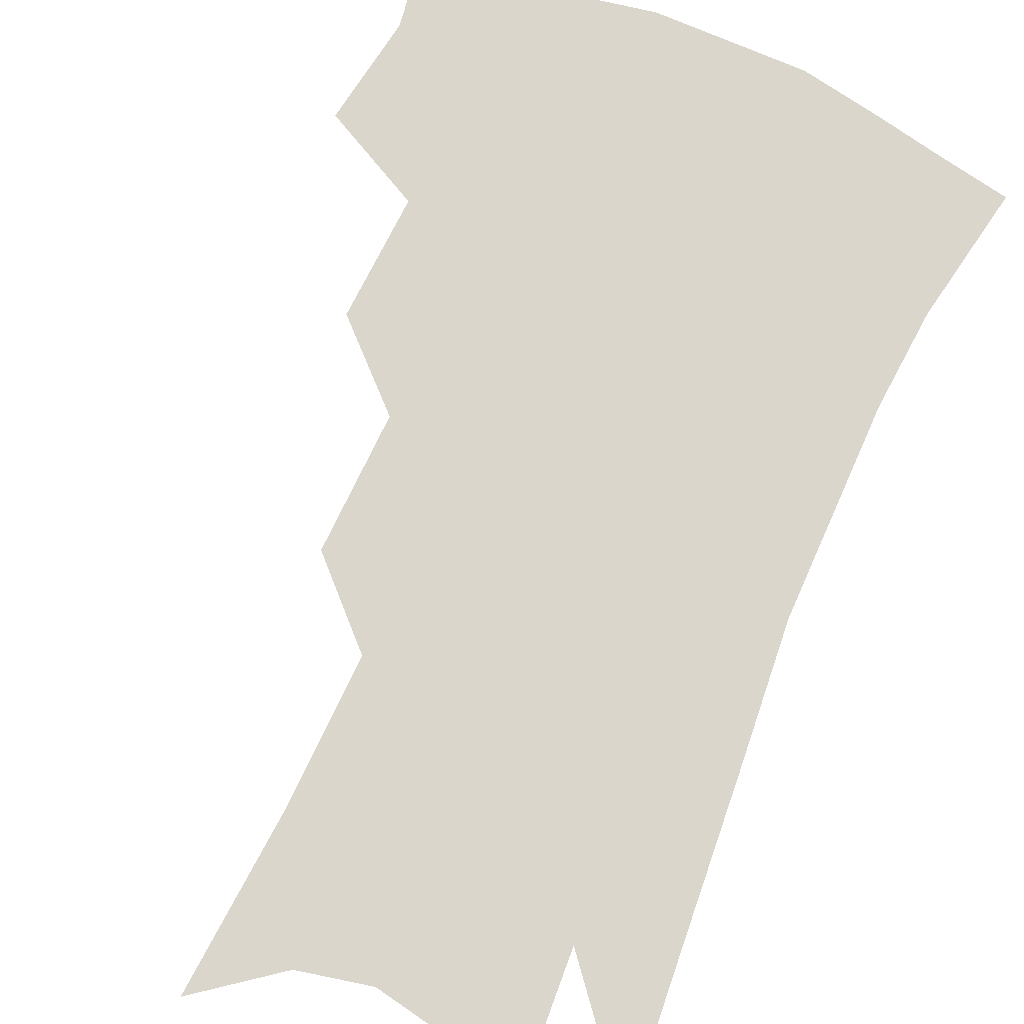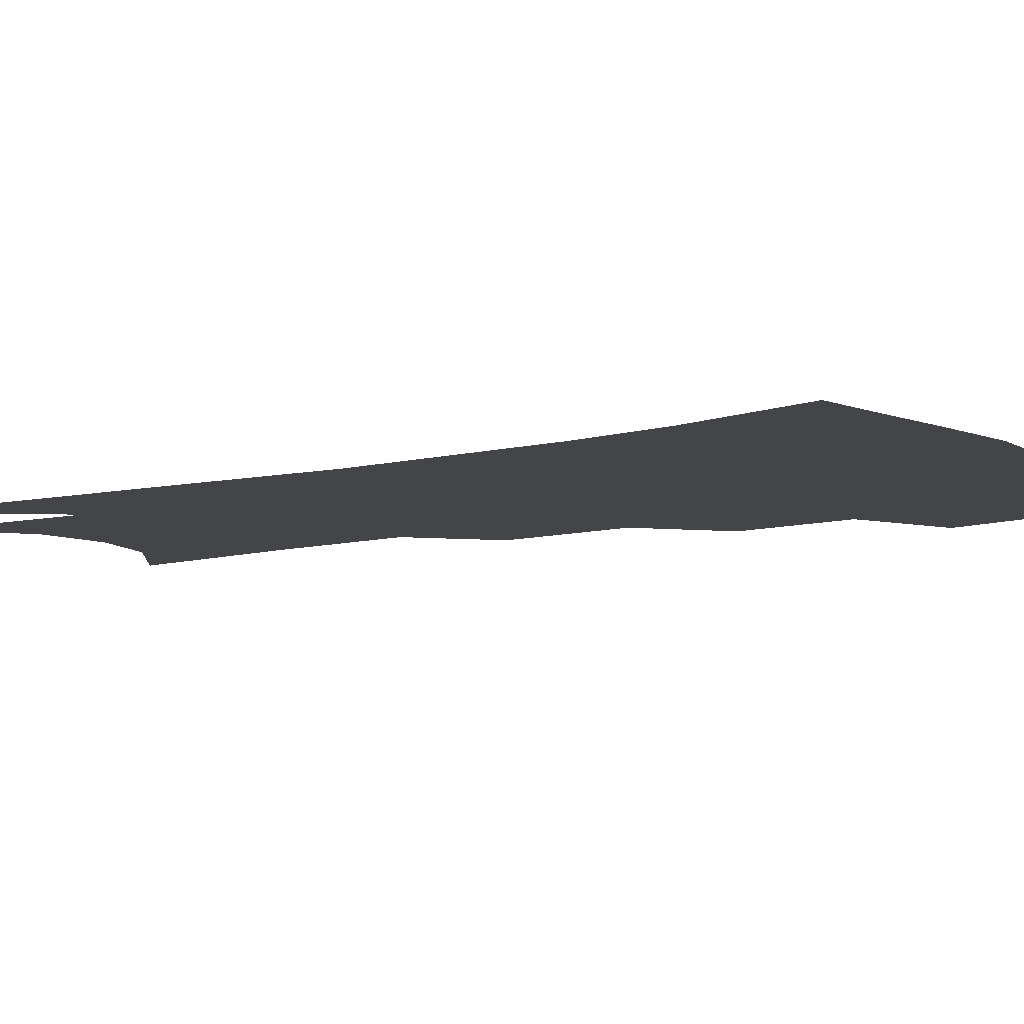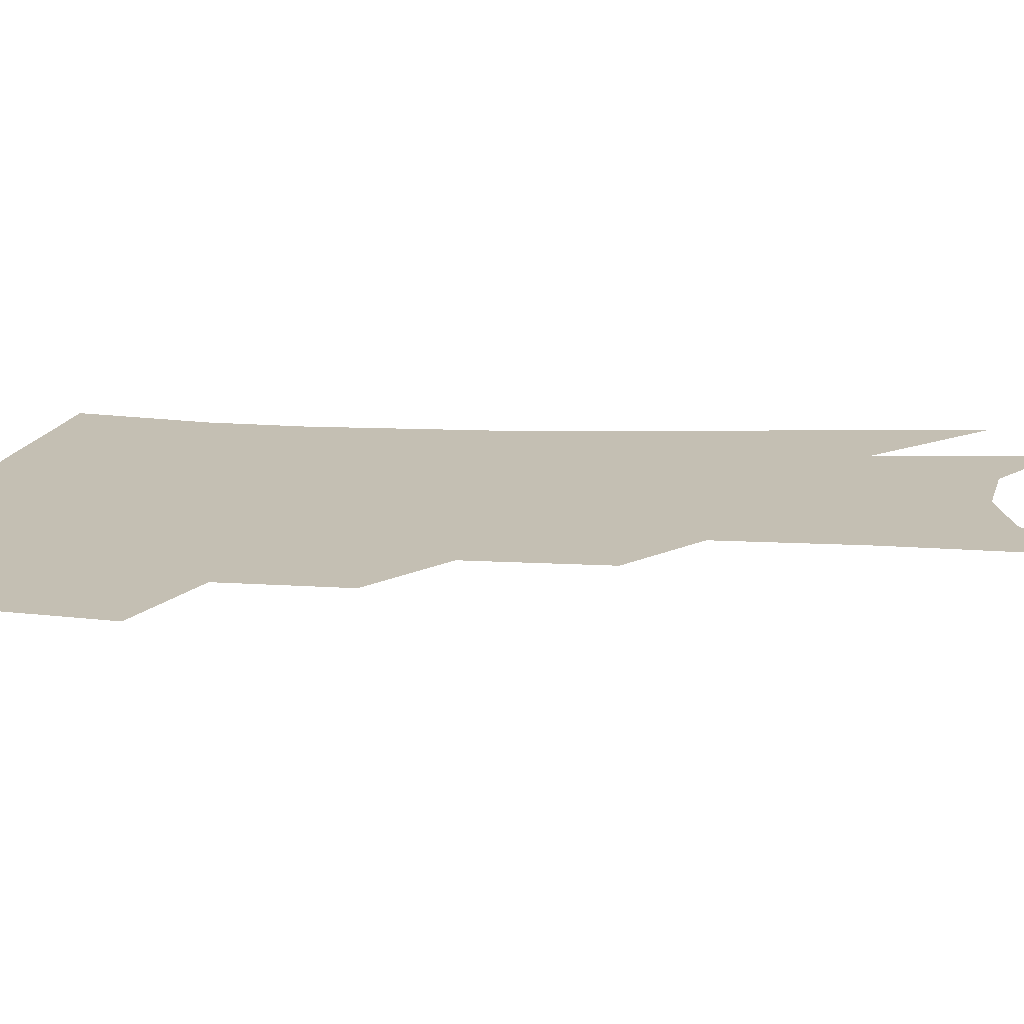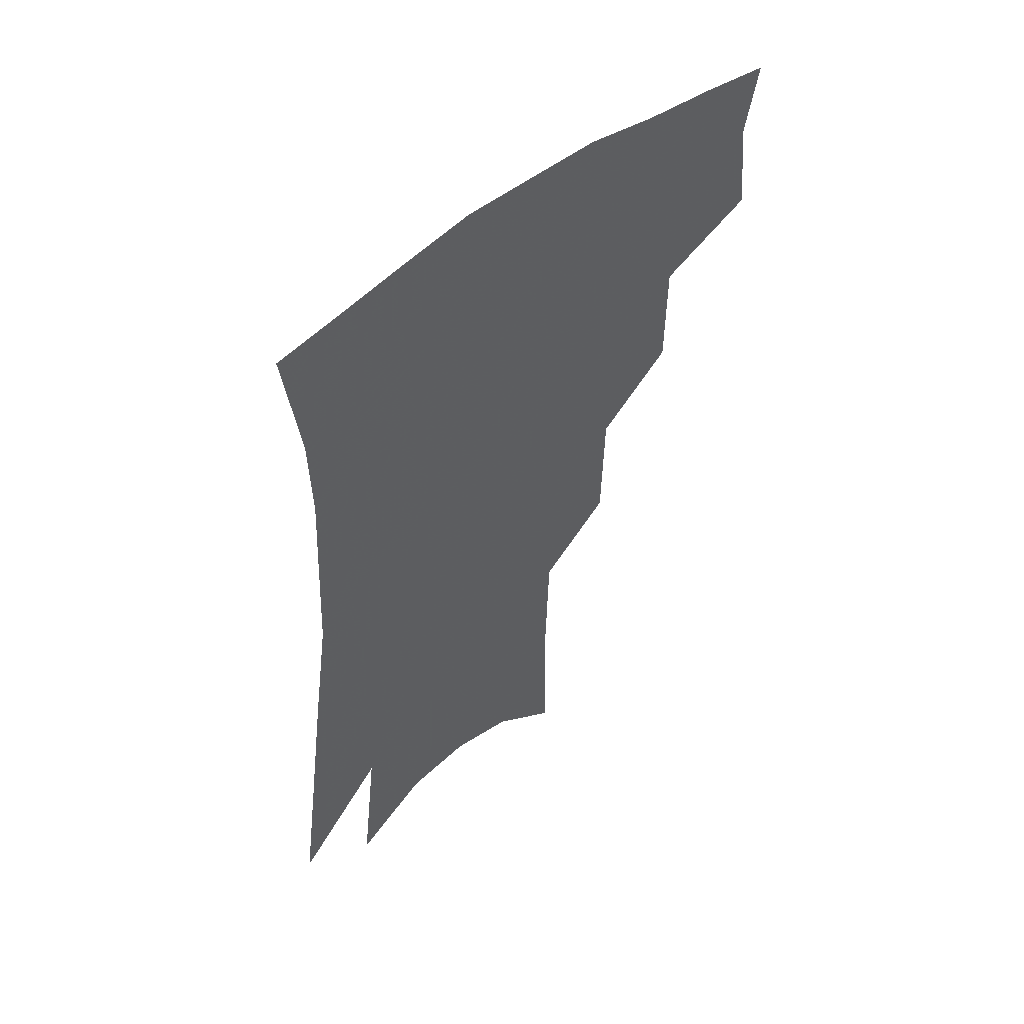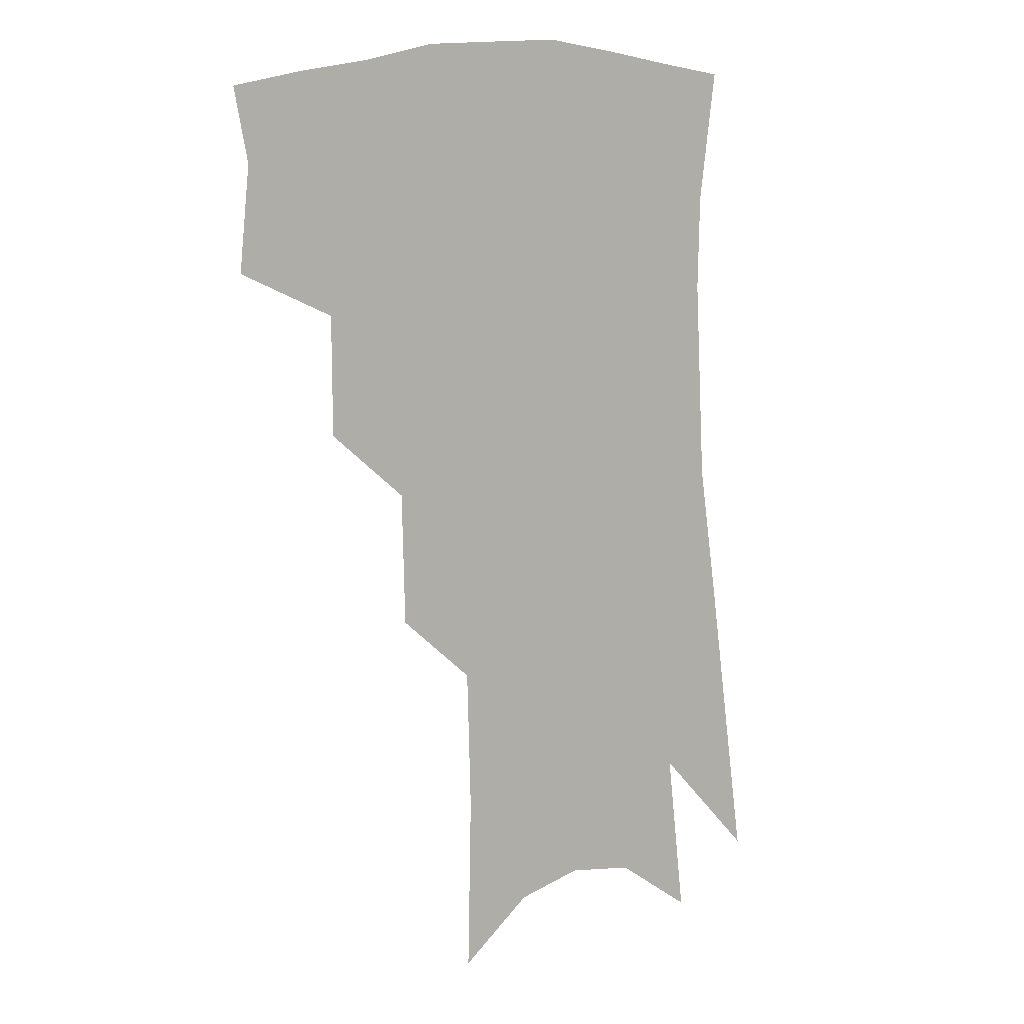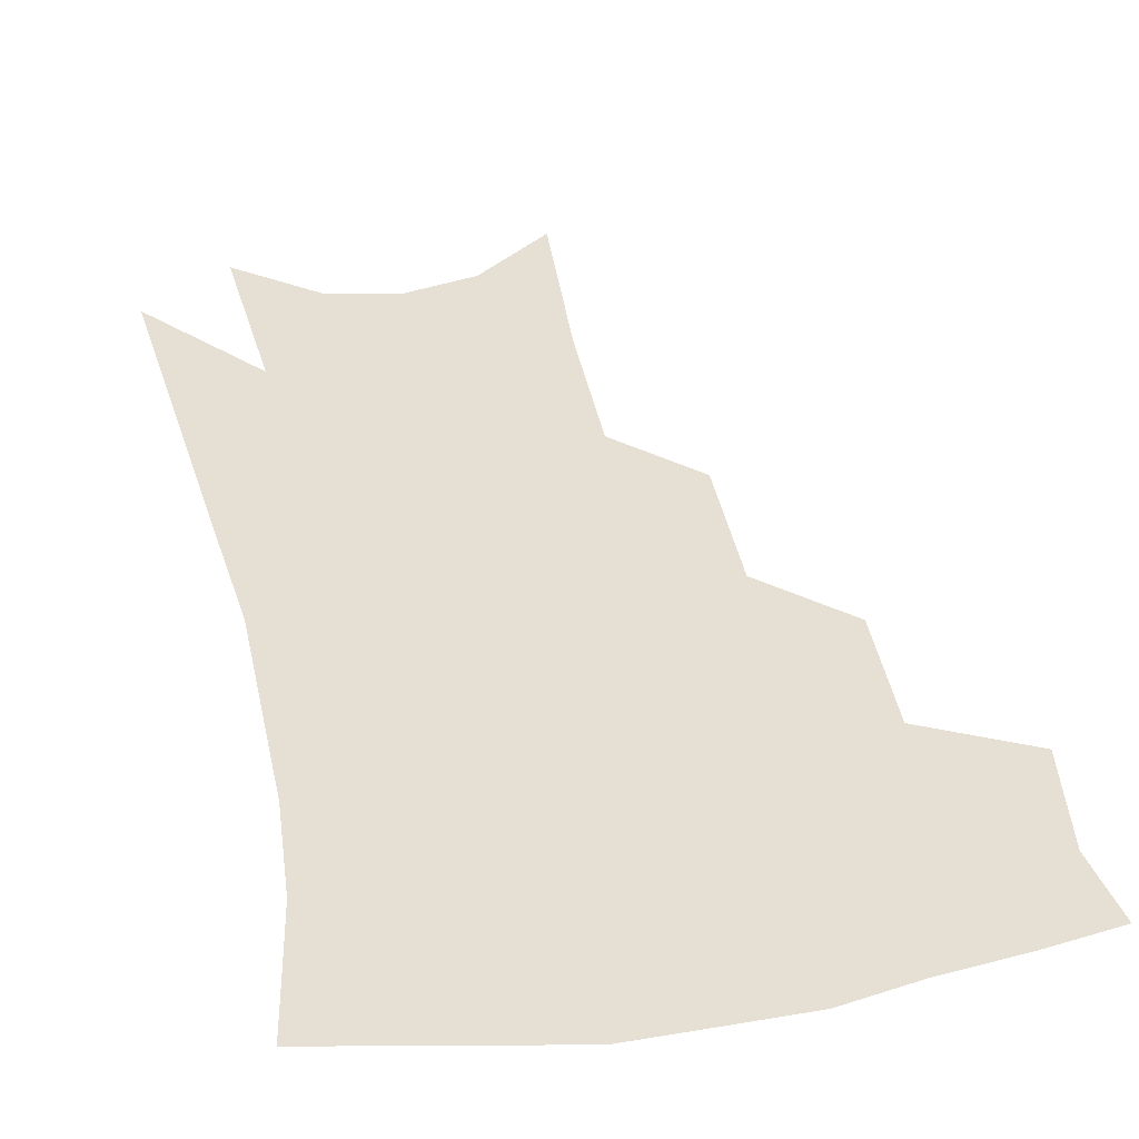
<metadata>
{"format":"obj","ext":"obj","renderer":"f3d","projection":"perspective","resolution":1024,"background":"white","views":[{"elev":74.0,"azim":26.8,"up":"+Z"},{"elev":-9.0,"azim":126.9,"up":"+Z"},{"elev":17.7,"azim":-82.7,"up":"+Z"},{"elev":54.8,"azim":138.8,"up":"+Y"},{"elev":9.5,"azim":-32.6,"up":"+Y"},{"elev":38.2,"azim":171.1,"up":"+Z"}]}
</metadata>
<code>
v 477.8 345.4 0
v 481.2 379.4 0
v 476.6 403.2 0
v 509.6 292 0
v 509.4 331 0
v 508.5 361.1 0
v 504.9 384.4 0
v 500.1 408.2 0
v 536 226.8 0
v 534.9 270.3 0
v 533.1 306.3 0
v 533.2 341.1 0
v 531.2 365.3 0
v 527.9 388.3 0
v 523.8 412.2 0
v 560.4 101.1 0
v 561.5 159.2 0
v 560.3 205.2 0
v 558.6 249.5 0
v 556.5 284 0
v 556 318.5 0
v 554.8 344.4 0
v 554 368.9 0
v 551.5 391.4 0
v 547.3 417.8 0
v 583.7 120.8 0
v 582.5 171.9 0
v 580.2 215.3 0
v 578.3 256.8 0
v 577.3 293.7 0
v 576.9 324 0
v 576.5 348.5 0
v 575.9 370.7 0
v 574.8 392.9 0
v 571.3 419.2 0
v 605.6 126.8 0
v 602.8 180.2 0
v 599.8 223.7 0
v 597.9 262.4 0
v 596.8 296.7 0
v 596.7 324.6 0
v 597.1 349.2 0
v 598.1 372.4 0
v 597.3 394 0
v 594.6 420.5 0
v 628.1 123.7 0
v 623.7 176.1 0
v 619.6 222.3 0
v 617.4 260.5 0
v 616.3 293.2 0
v 616 323.6 0
v 617.1 350.1 0
v 618.7 372.1 0
v 620.2 393 0
v 619.1 417.1 0
v 654.1 105.1 0
v 647.8 160.4 0
v 641.2 212.5 0
v 638.6 250.4 0
v 636.6 285.7 0
v 635.5 318.7 0
v 636.2 346.9 0
v 638.8 370.2 0
v 641.3 391.7 0
v 642.4 413.5 0
v 680.6 124.6 0
v 673.4 177.4 0
v 667.2 223.7 0
v 660.9 268 0
v 659.2 301.7 0
v 657.6 335.6 0
v 658.3 367 0
v 661.2 389.7 0
v 663.9 410.4 0
f 5 6 1
f 1 6 2
f 6 7 2
f 2 7 3
f 7 8 3
f 10 11 4
f 4 11 5
f 11 12 5
f 5 12 6
f 12 13 6
f 6 13 7
f 13 14 7
f 7 14 8
f 14 15 8
f 18 19 9
f 9 19 10
f 19 20 10
f 10 20 11
f 20 21 11
f 11 21 12
f 21 22 12
f 12 22 13
f 22 23 13
f 13 23 14
f 23 24 14
f 14 24 15
f 24 25 15
f 16 26 17
f 26 27 17
f 17 27 18
f 27 28 18
f 18 28 19
f 28 29 19
f 19 29 20
f 29 30 20
f 20 30 21
f 30 31 21
f 21 31 22
f 31 32 22
f 22 32 23
f 32 33 23
f 23 33 24
f 33 34 24
f 24 34 25
f 34 35 25
f 26 36 27
f 36 37 27
f 27 37 28
f 37 38 28
f 28 38 29
f 38 39 29
f 29 39 30
f 39 40 30
f 30 40 31
f 40 41 31
f 31 41 32
f 41 42 32
f 32 42 33
f 42 43 33
f 33 43 34
f 43 44 34
f 34 44 35
f 44 45 35
f 36 46 37
f 46 47 37
f 37 47 38
f 47 48 38
f 38 48 39
f 48 49 39
f 39 49 40
f 49 50 40
f 40 50 41
f 50 51 41
f 41 51 42
f 51 52 42
f 42 52 43
f 52 53 43
f 43 53 44
f 53 54 44
f 44 54 45
f 54 55 45
f 46 56 47
f 56 57 47
f 47 57 48
f 57 58 48
f 48 58 49
f 58 59 49
f 49 59 50
f 59 60 50
f 50 60 51
f 60 61 51
f 51 61 52
f 61 62 52
f 52 62 53
f 62 63 53
f 53 63 54
f 63 64 54
f 54 64 55
f 64 65 55
f 57 66 58
f 66 67 58
f 58 67 59
f 67 68 59
f 59 68 60
f 68 69 60
f 60 69 61
f 69 70 61
f 61 70 62
f 70 71 62
f 62 71 63
f 71 72 63
f 63 72 64
f 72 73 64
f 64 73 65
f 73 74 65

</code>
